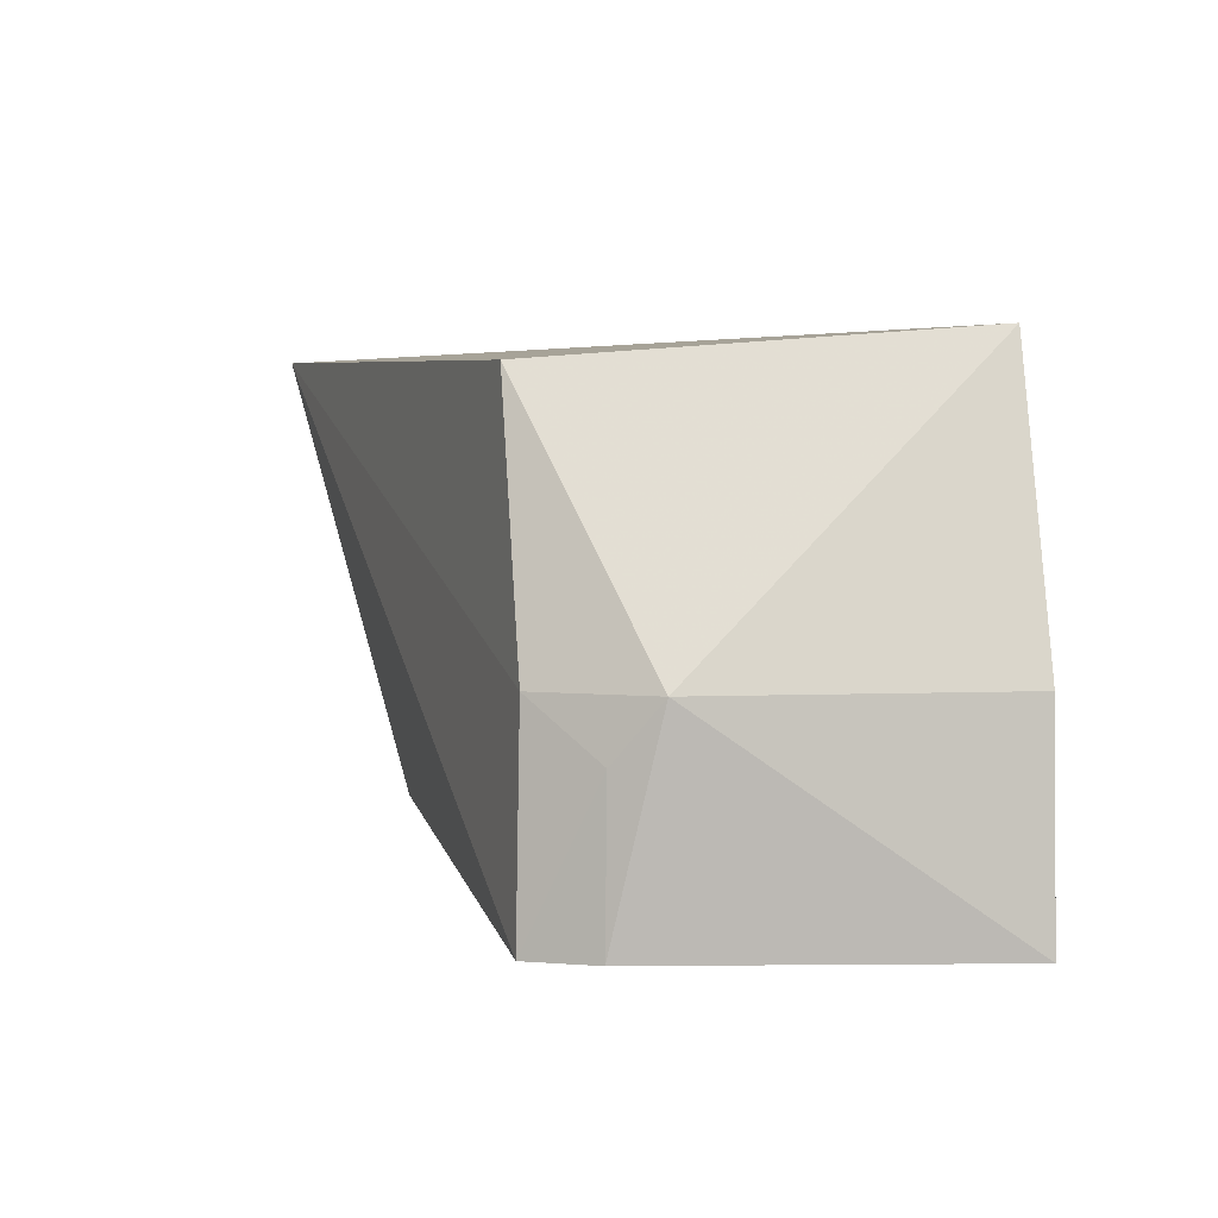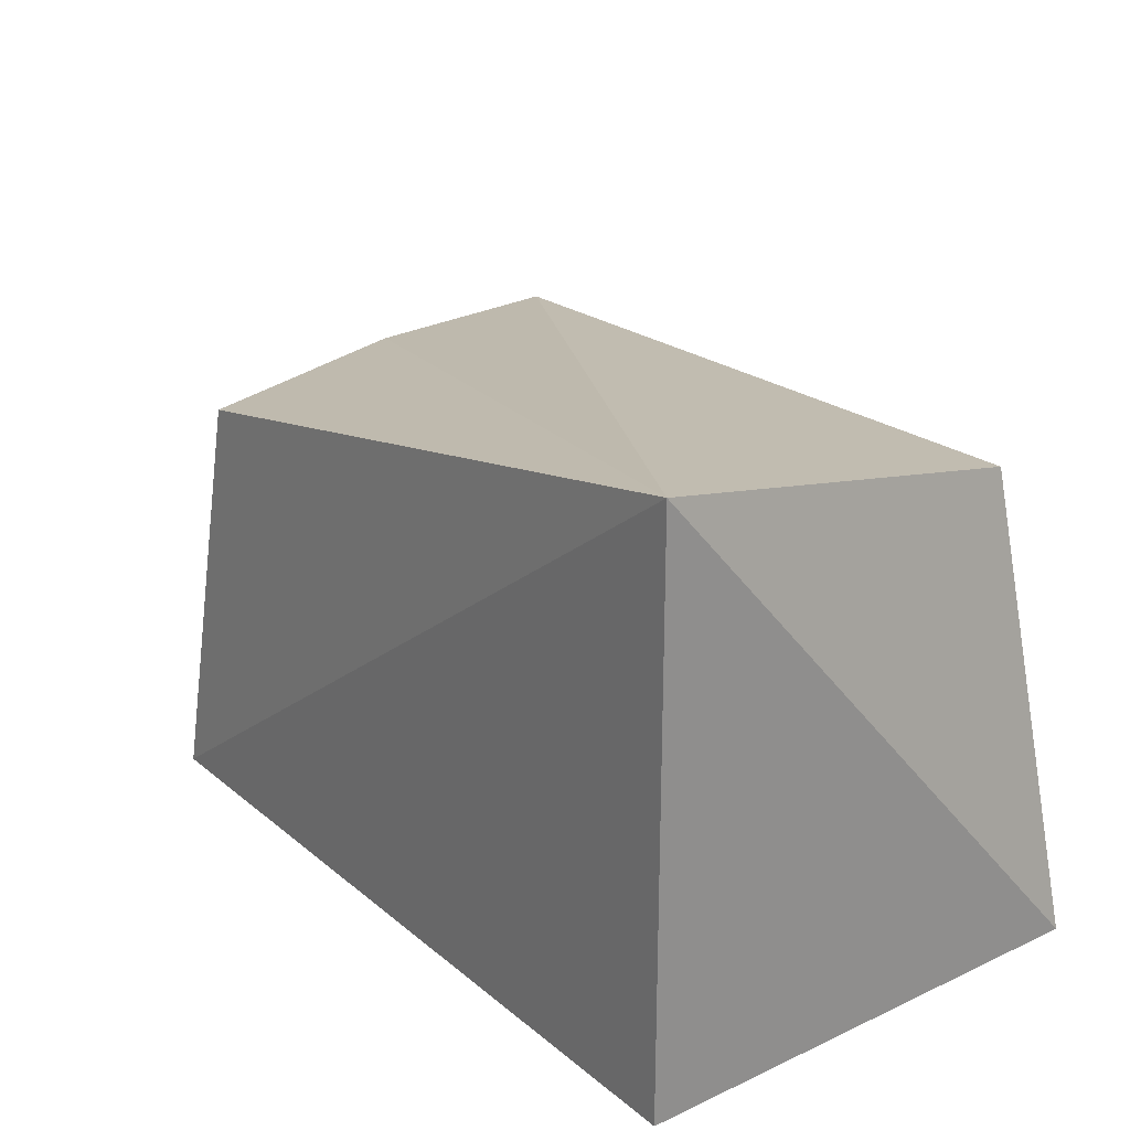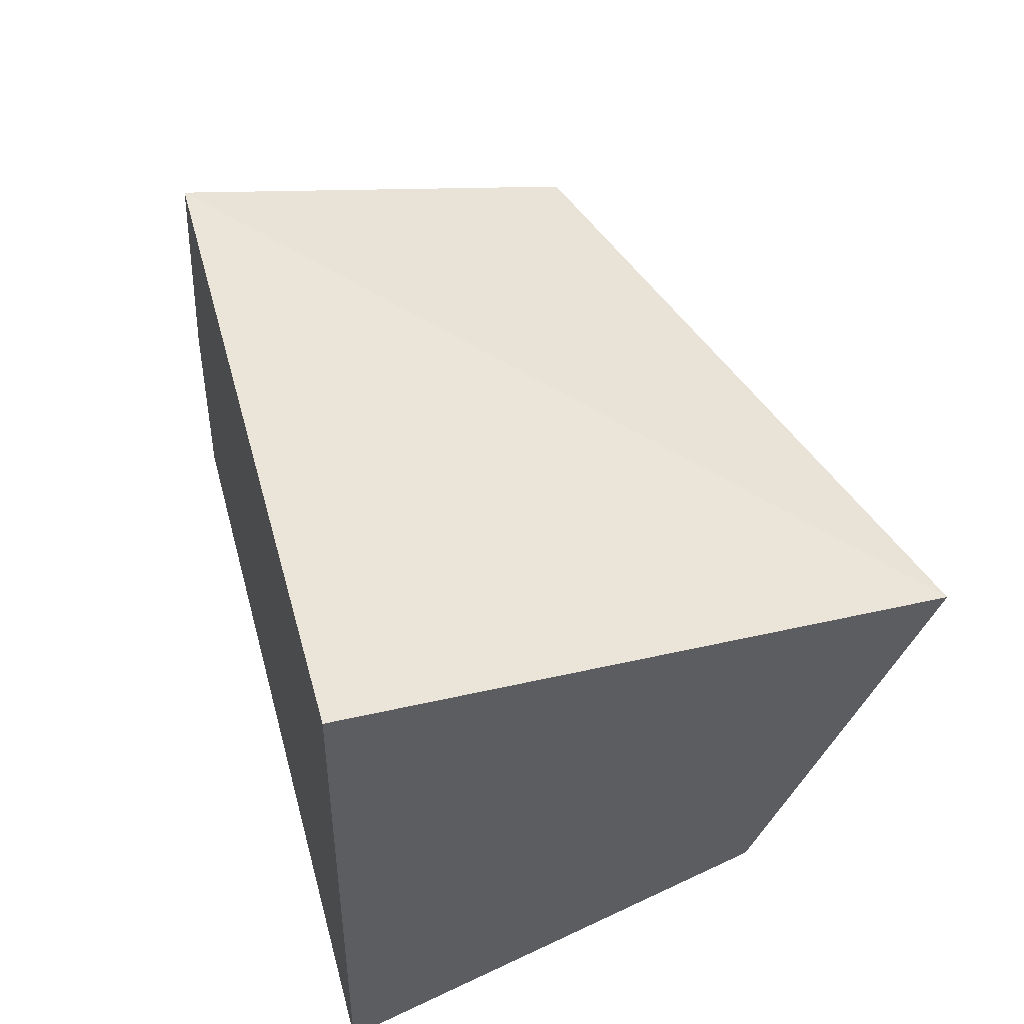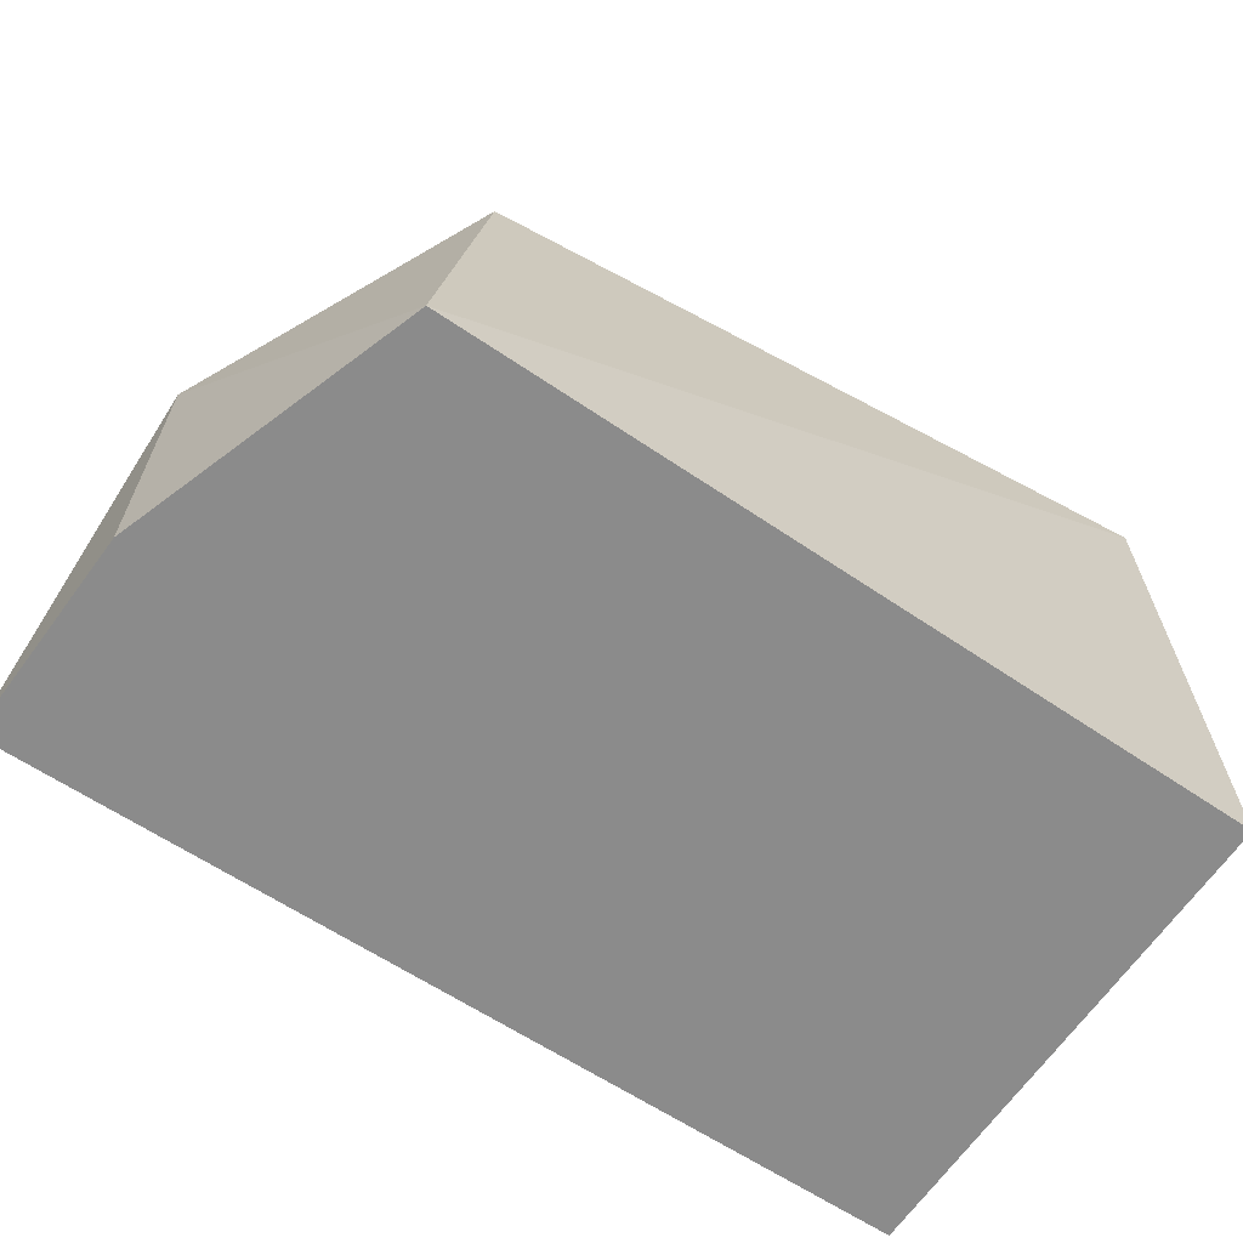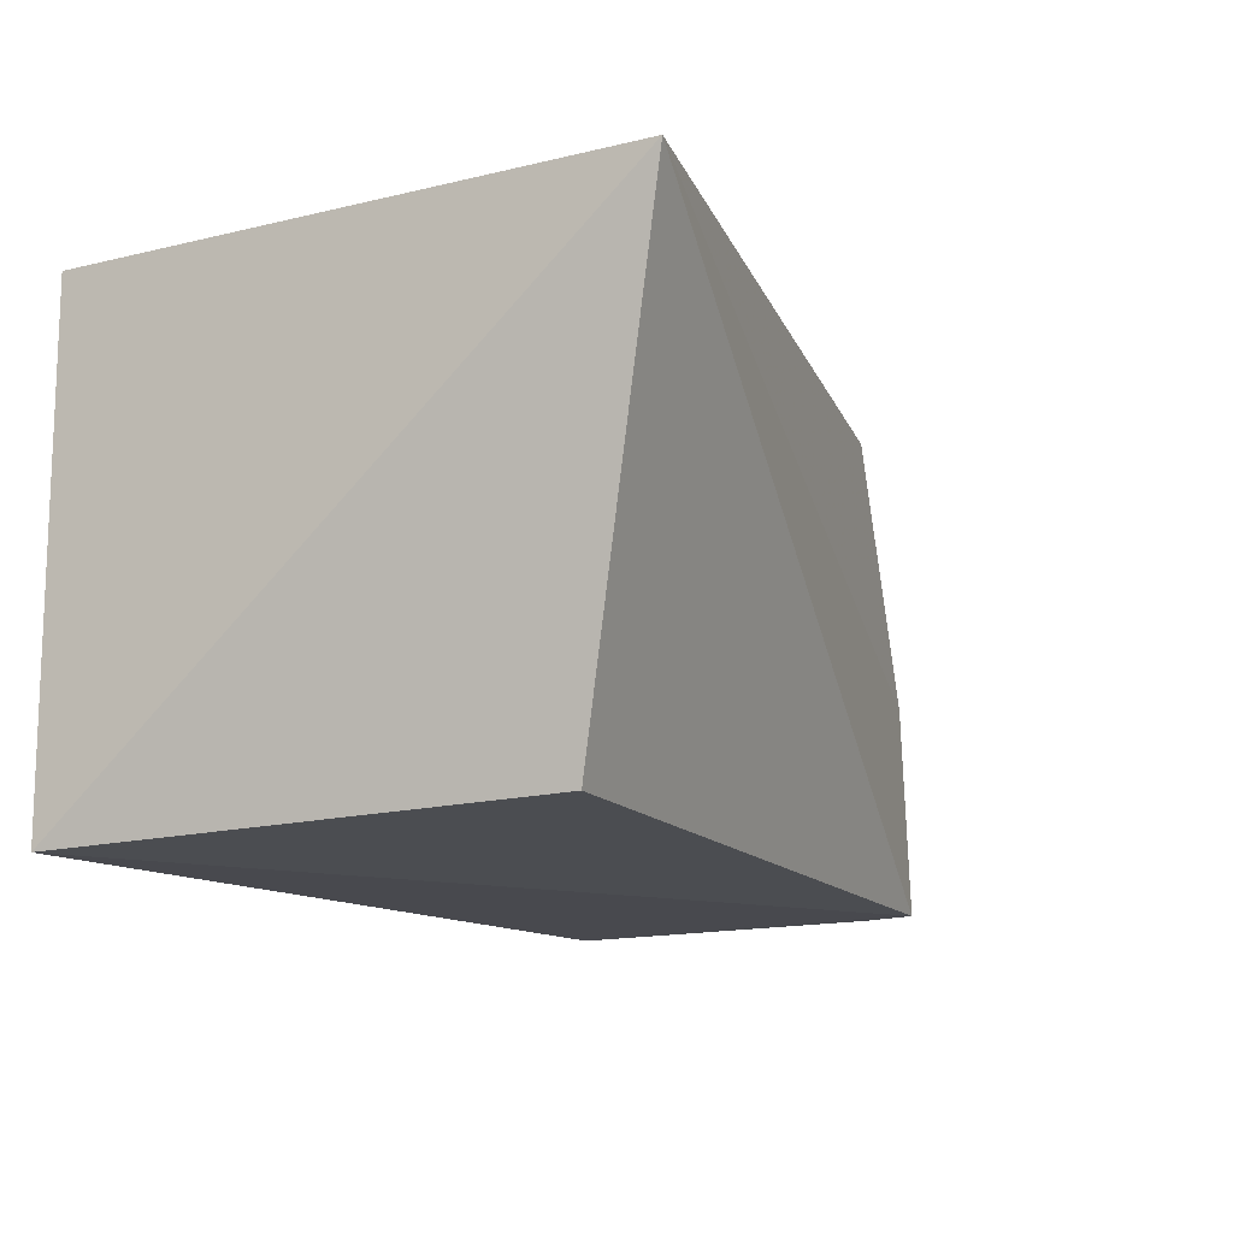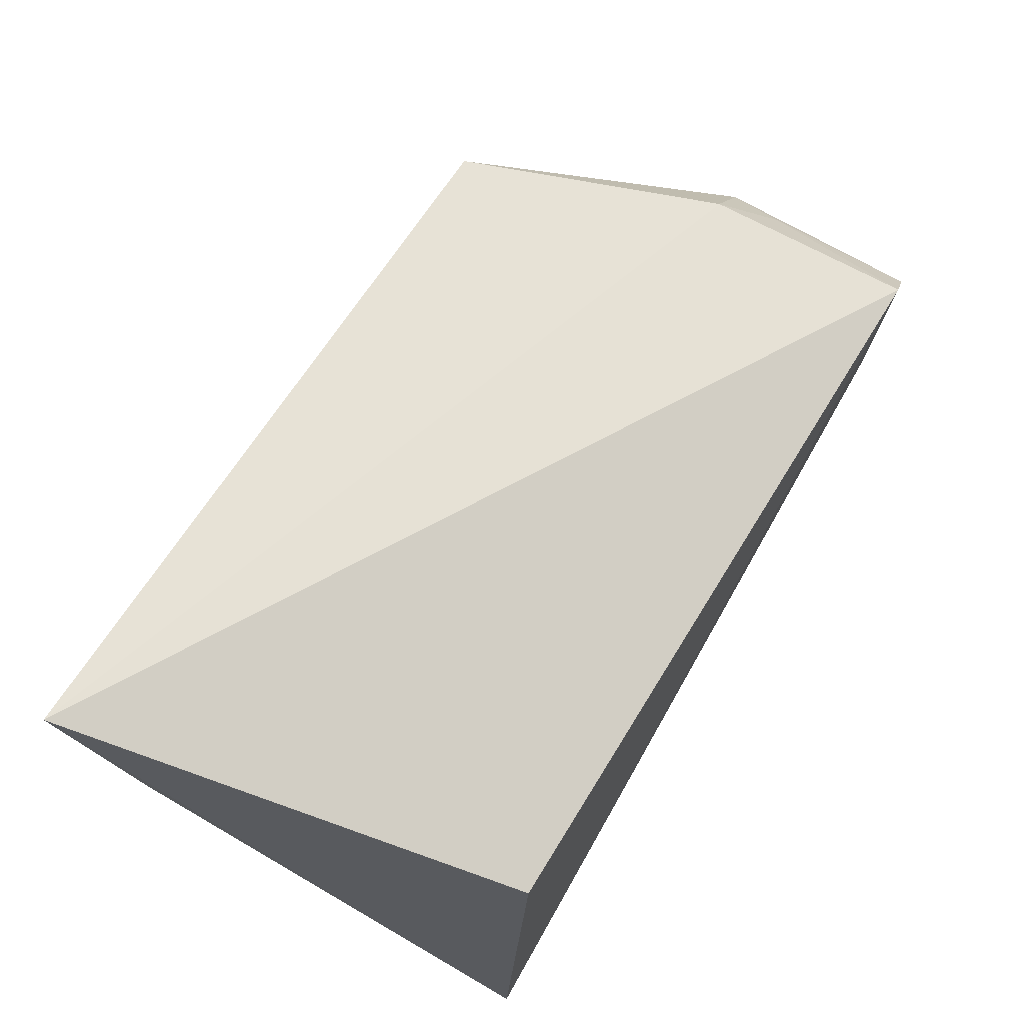
<metadata>
{"format":"obj","ext":"obj","renderer":"f3d","projection":"perspective","resolution":1024,"background":"white","views":[{"elev":3.9,"azim":82.0,"up":"+Y"},{"elev":24.8,"azim":-126.8,"up":"+Z"},{"elev":44.2,"azim":-105.0,"up":"+Y"},{"elev":-63.9,"azim":146.4,"up":"+Z"},{"elev":-12.9,"azim":-61.0,"up":"+Y"},{"elev":76.4,"azim":-60.0,"up":"+Z"}]}
</metadata>
<code>
v 0.246 -0.01431 0.3646
v 0.2634 -0.01453 0.25
v 0.2327 0.1236 0.25
v 0.01549 0.1209 0.4088
v 0.01549 -0.01549 0.25
v 0.2174 0.1154 0.3648
v 0.04139 -0.007629 0.3755
v 0.01549 0.1209 0.25
v 0.2438 0.04373 0.3634
v 0.2602 0.04385 0.3338
v 0.2549 0.02818 0.346
v 0.256 -0.01381 0.3466
v 0.2605 0.04388 0.25
f 5 2 1
f 5 3 2
f 6 3 4
f 7 5 1
f 7 1 4
f 7 4 5
f 8 5 4
f 8 4 3
f 8 3 5
f 9 6 4
f 9 4 1
f 10 3 6
f 10 6 9
f 11 10 9
f 11 9 1
f 12 1 2
f 12 2 10
f 12 11 1
f 12 10 11
f 13 10 2
f 13 2 3
f 13 3 10

</code>
